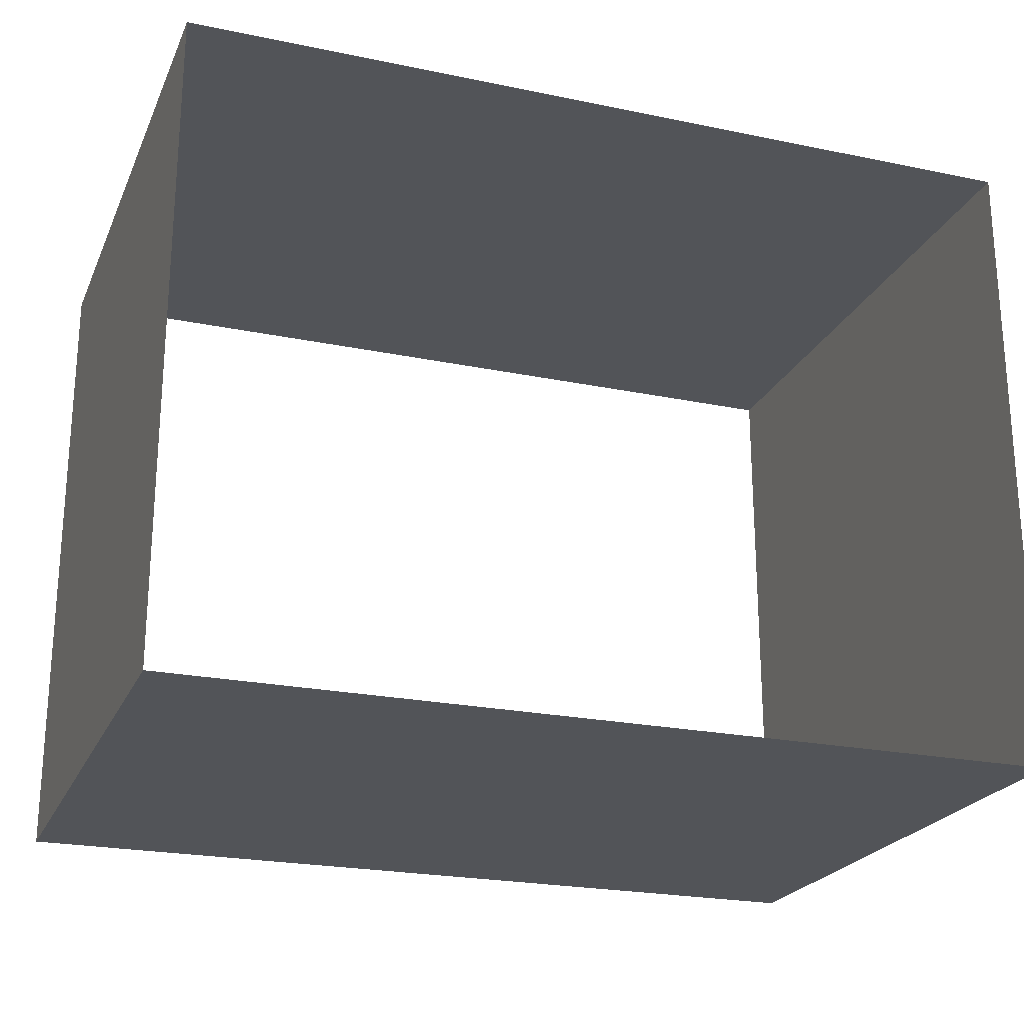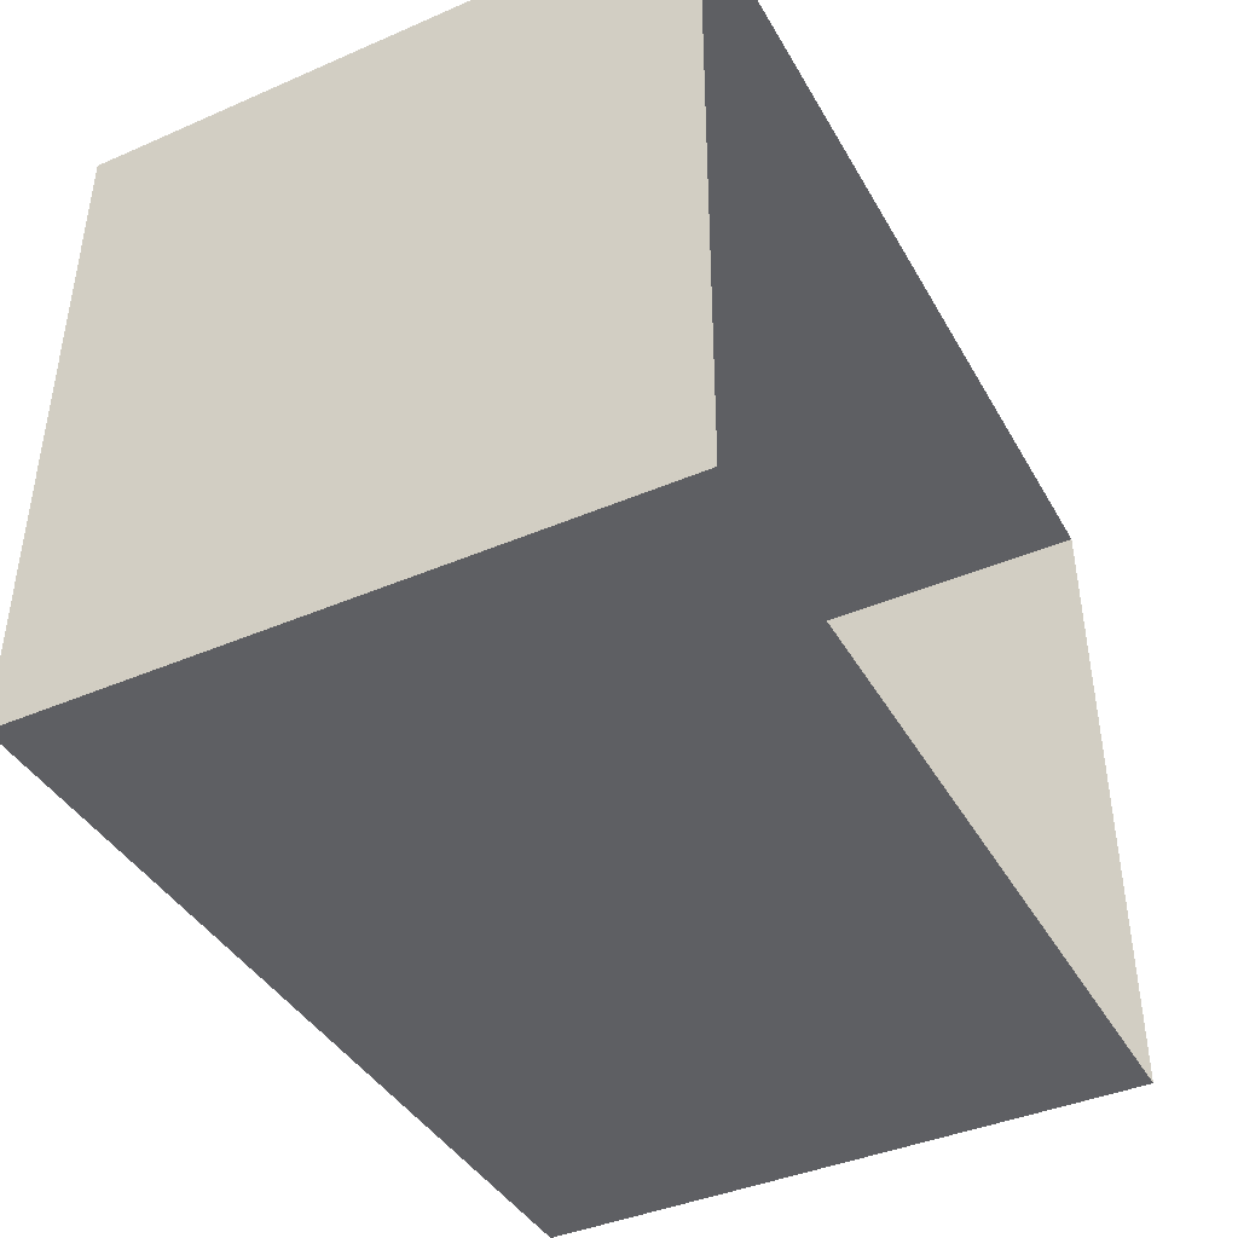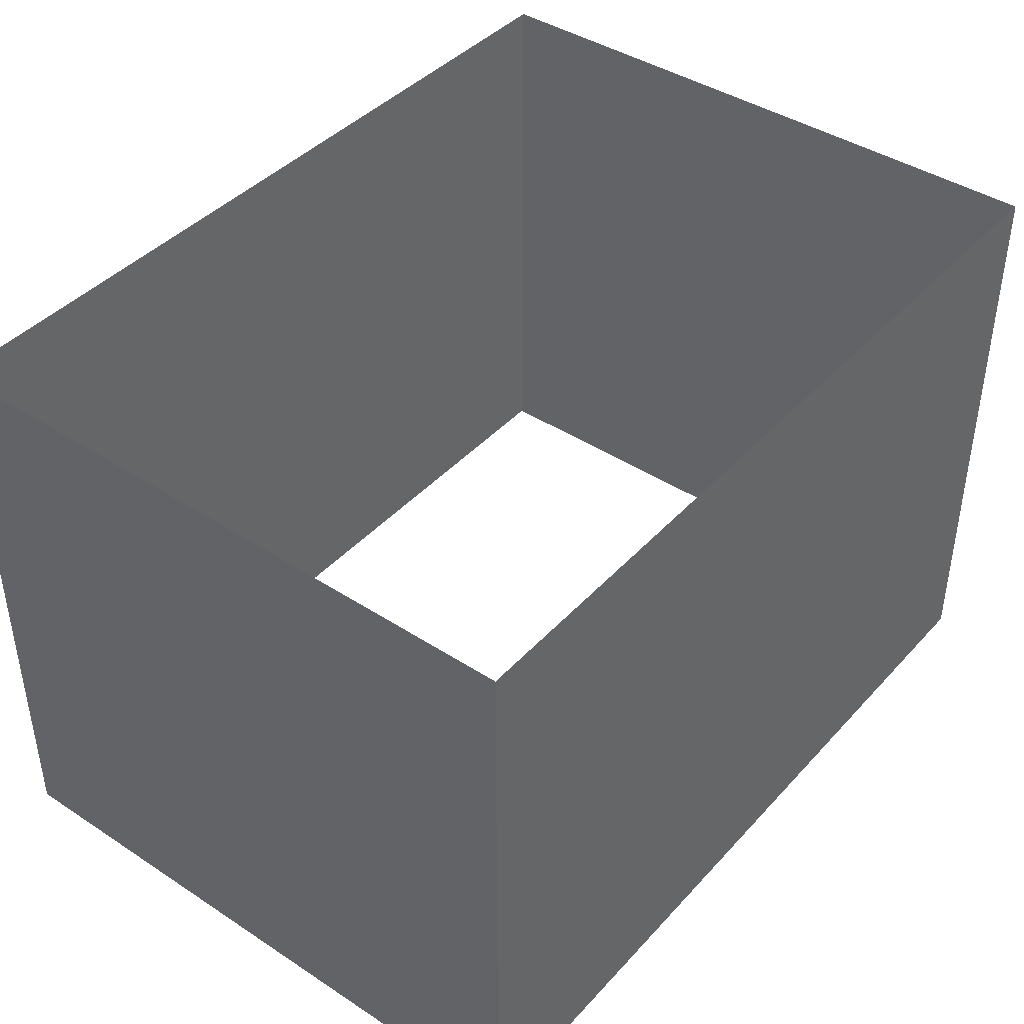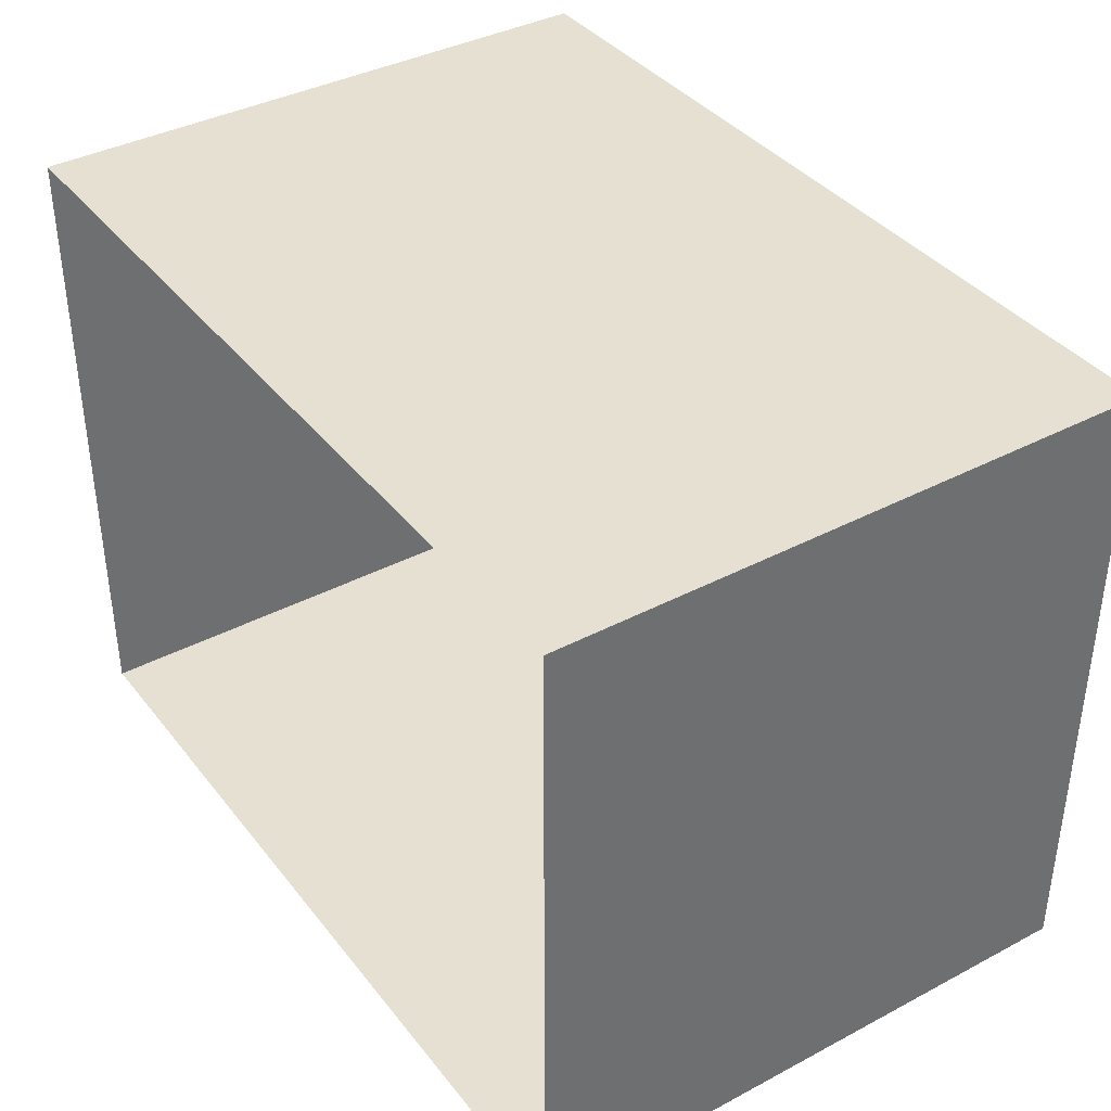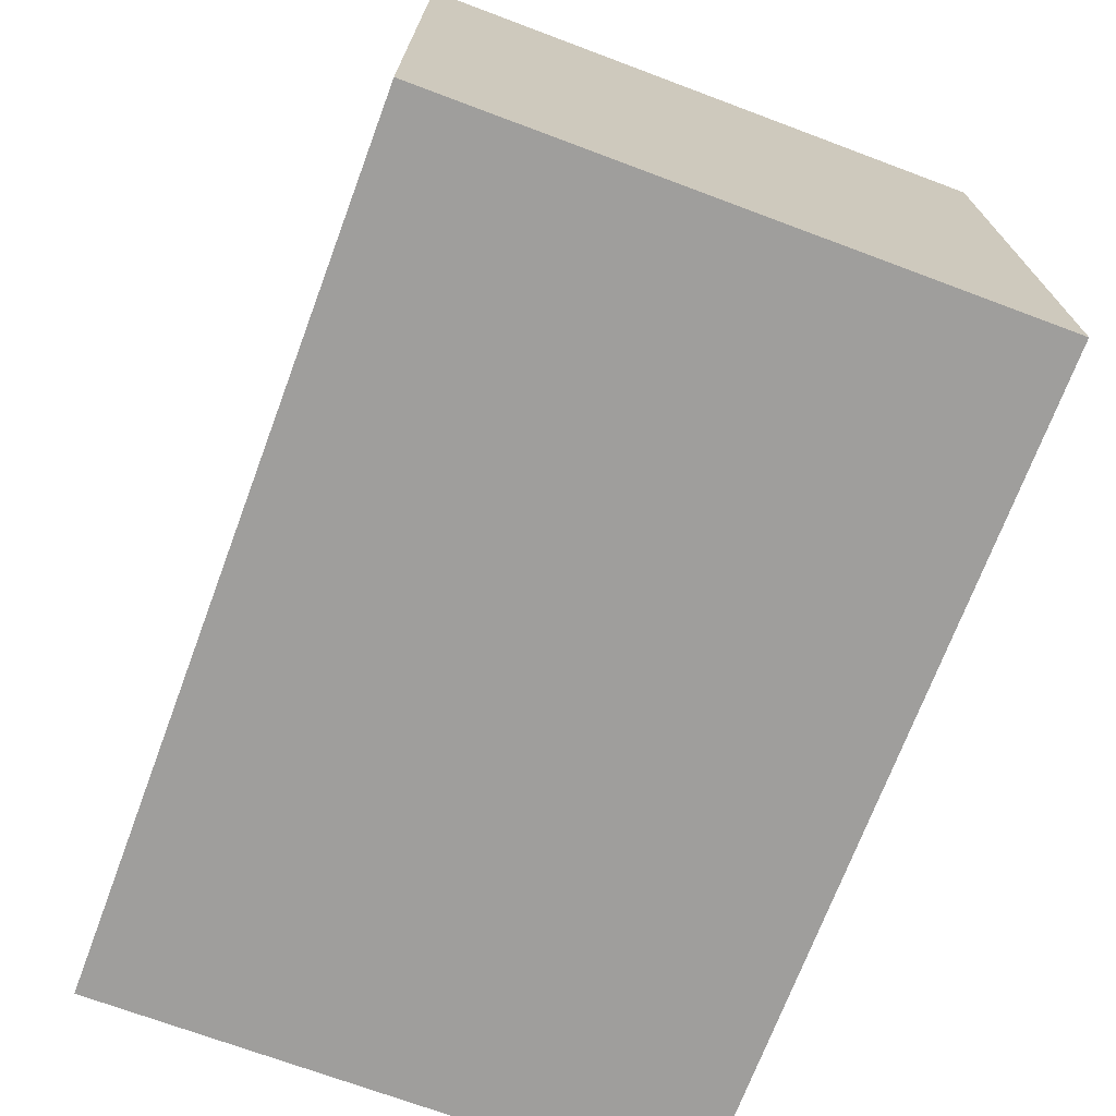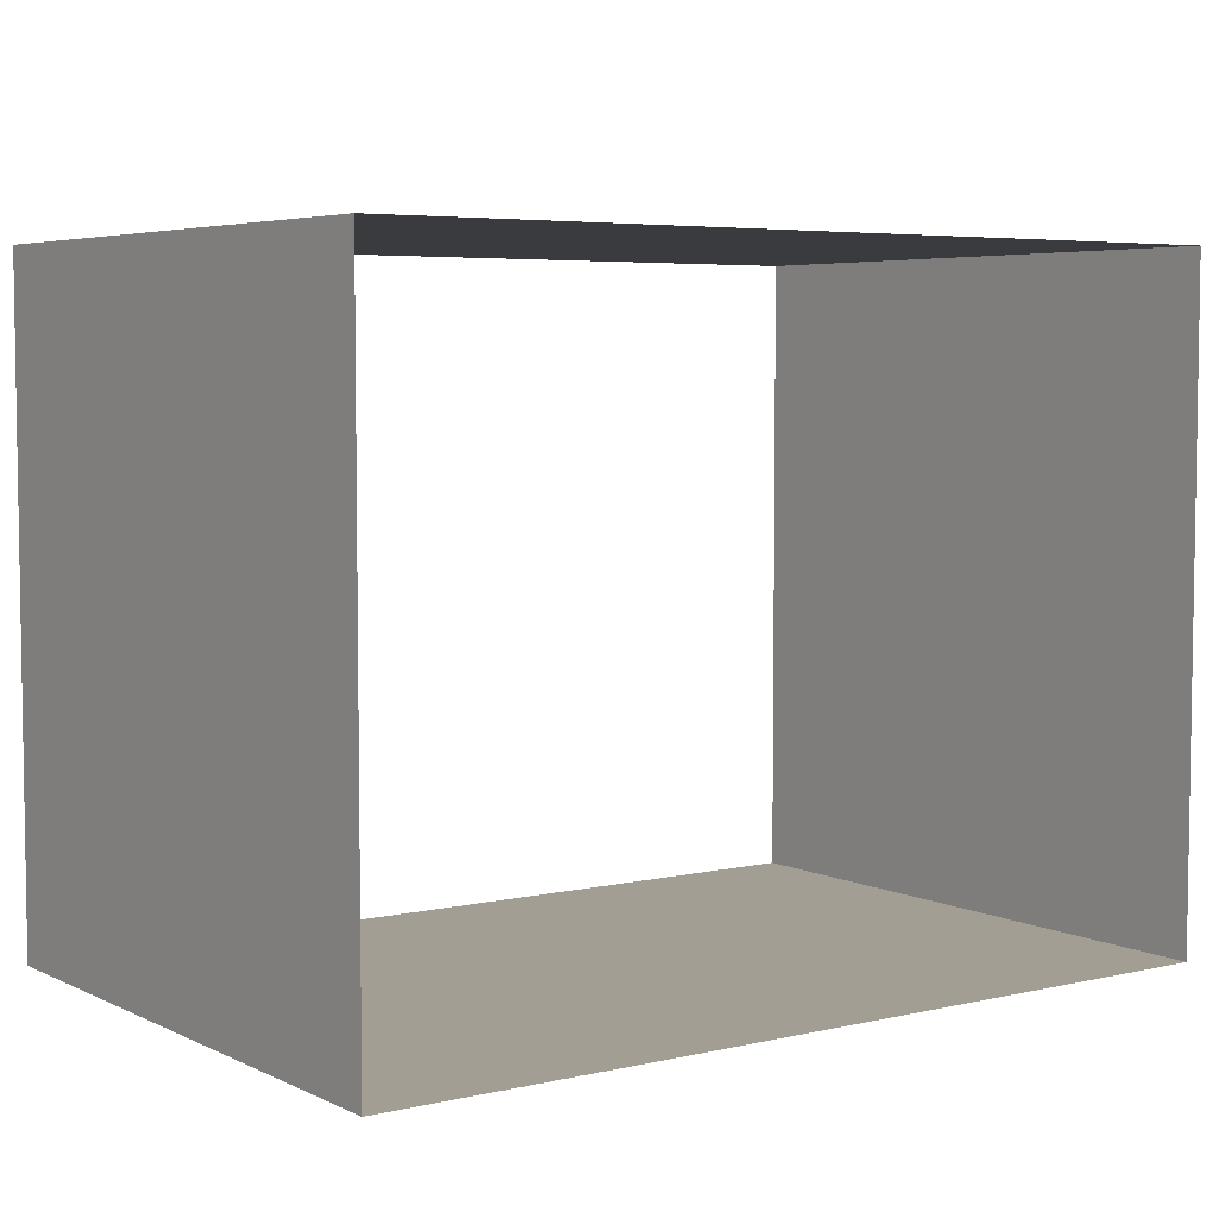
<metadata>
{"format":"obj","ext":"obj","renderer":"f3d","projection":"perspective","resolution":1024,"background":"white","views":[{"elev":-22.9,"azim":-19.5,"up":"+Z"},{"elev":-41.2,"azim":-62.4,"up":"+Z"},{"elev":41.8,"azim":128.2,"up":"+Y"},{"elev":38.4,"azim":56.3,"up":"+Z"},{"elev":-71.1,"azim":69.5,"up":"+Z"},{"elev":5.2,"azim":144.5,"up":"+Z"}]}
</metadata>
<code>
o Walls
v -1.891 0.004205 1.749
v -1.891 2.004 1.749
v -1.891 0.004205 -0.4127
v -1.891 2.004 -0.4127
v 1 0.004205 1.749
v 1 2.004 1.749
v 1 0.004205 -0.4127
v 1 2.004 -0.4127
f 2 3 1
f 4 7 3
f 8 5 7
f 6 1 5
f 2 4 3
f 4 8 7
f 8 6 5
f 6 2 1

</code>
